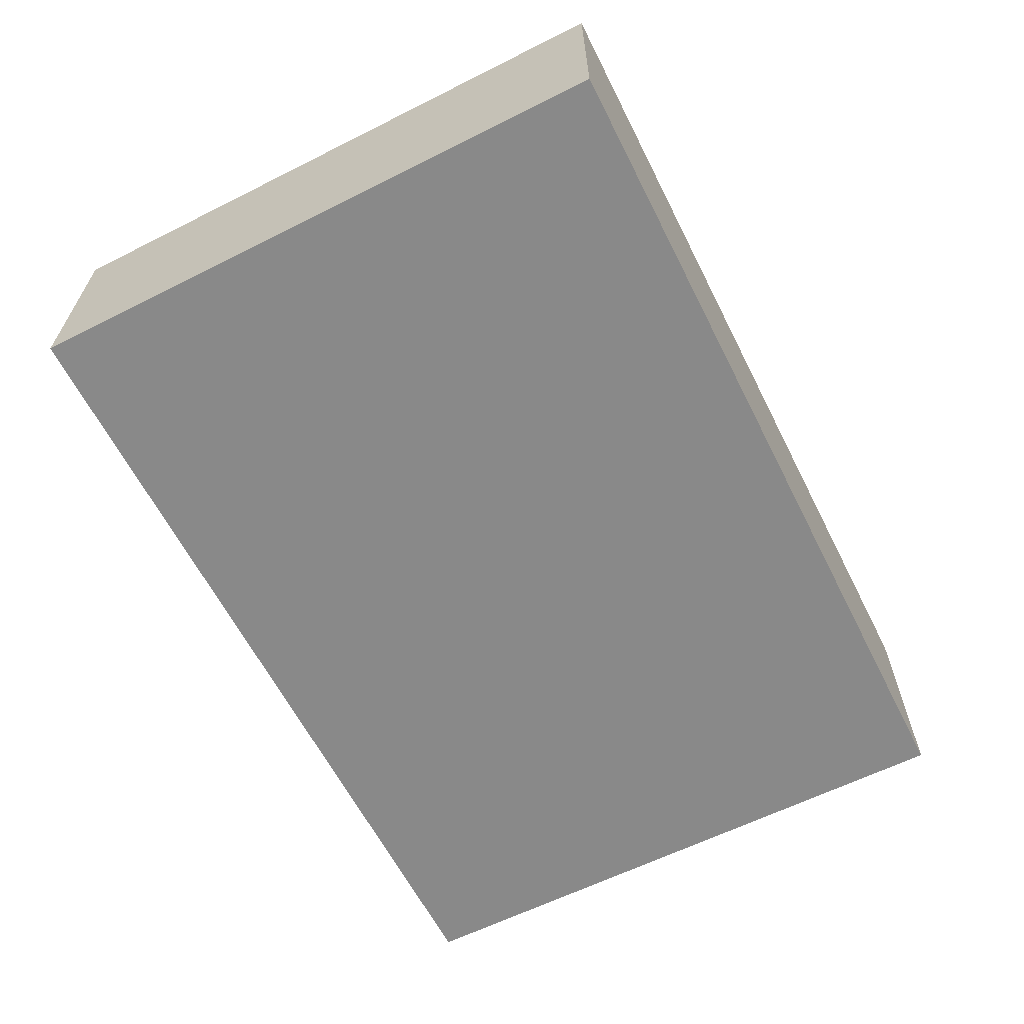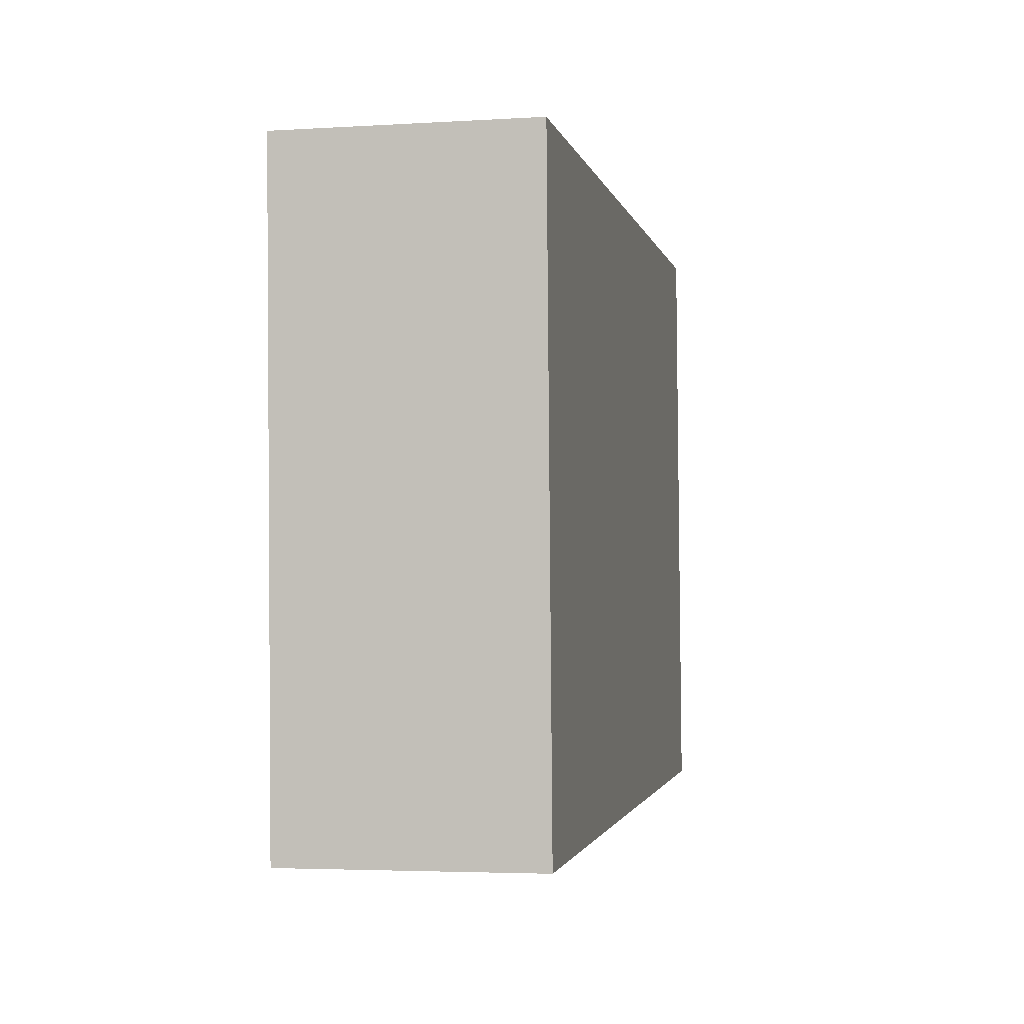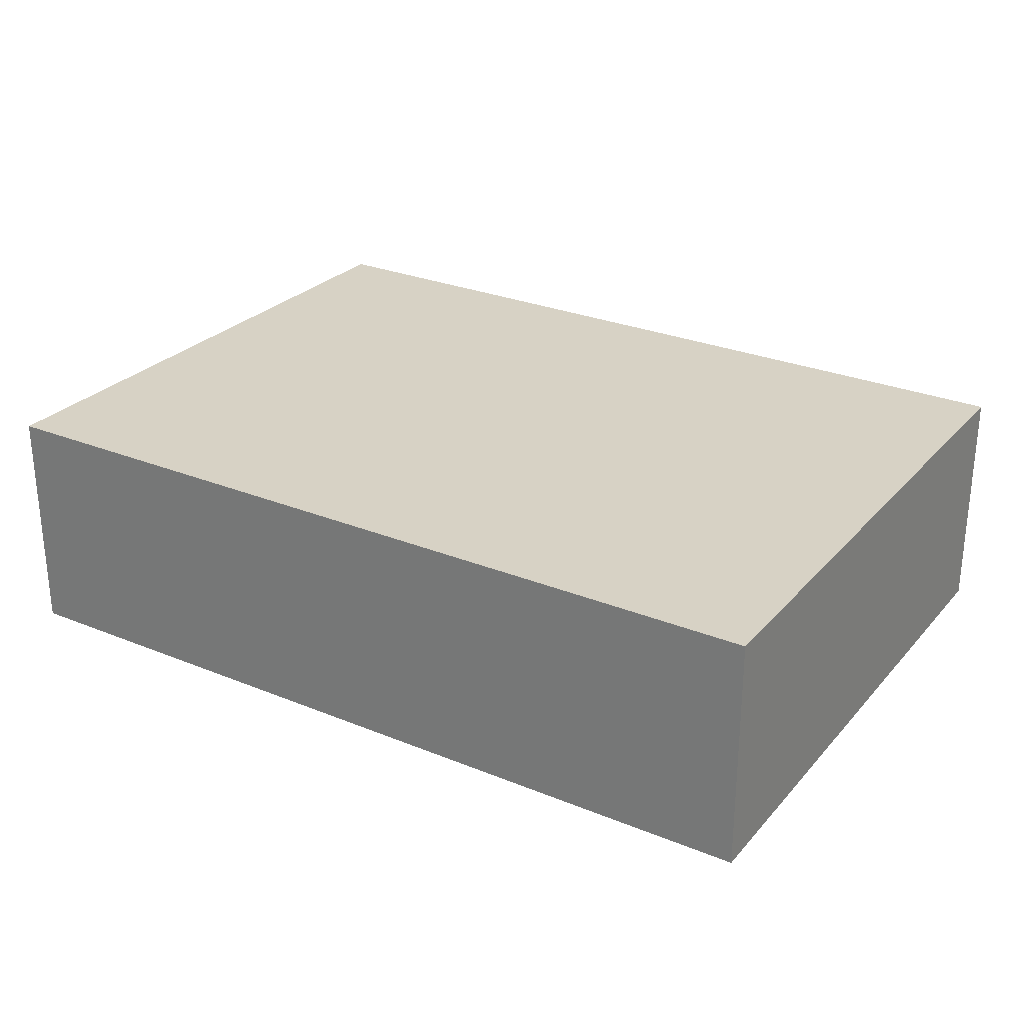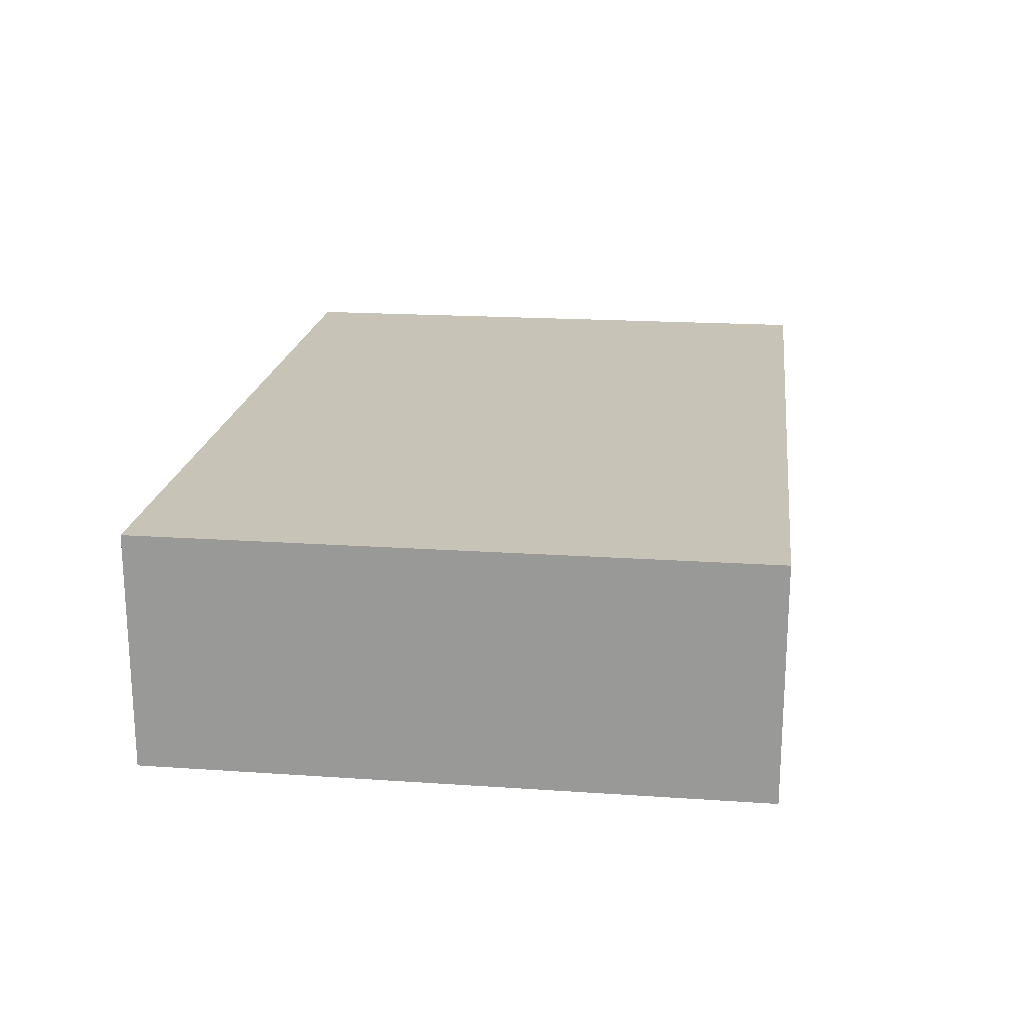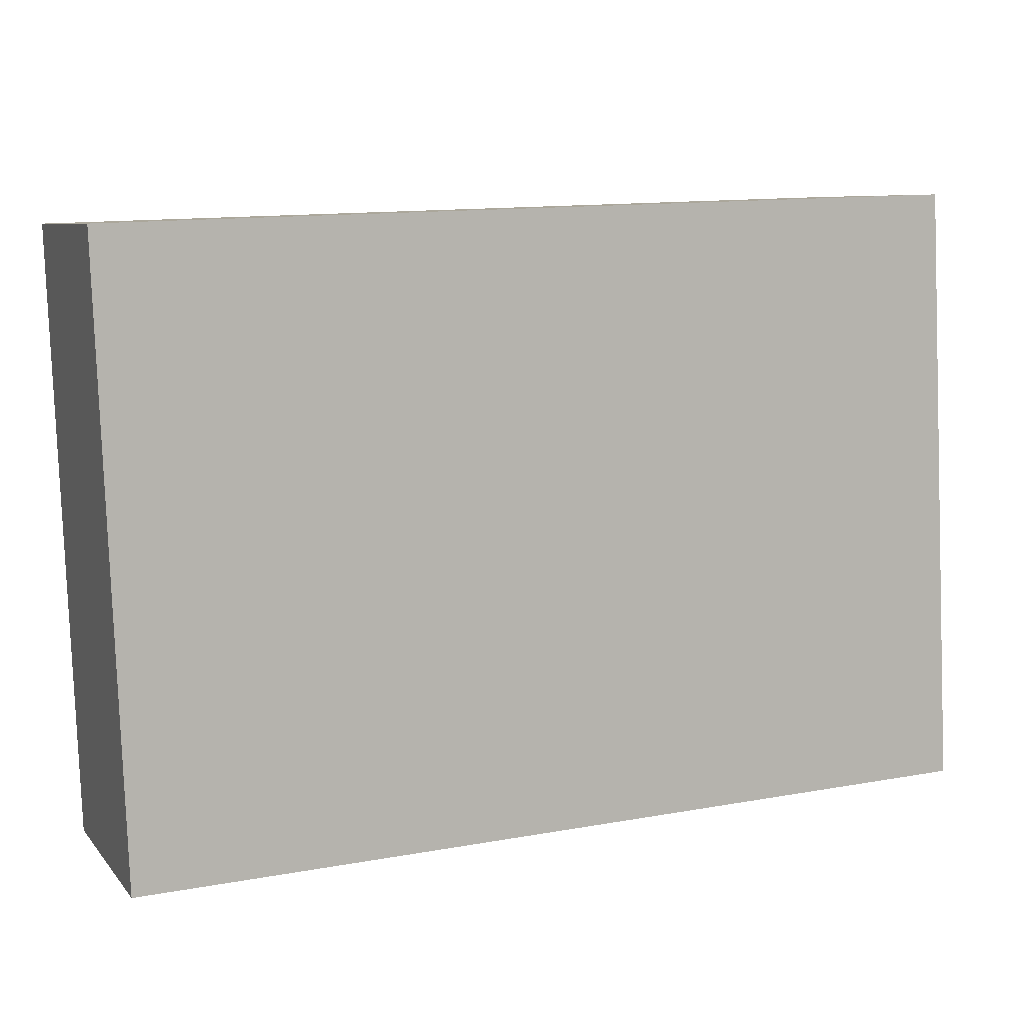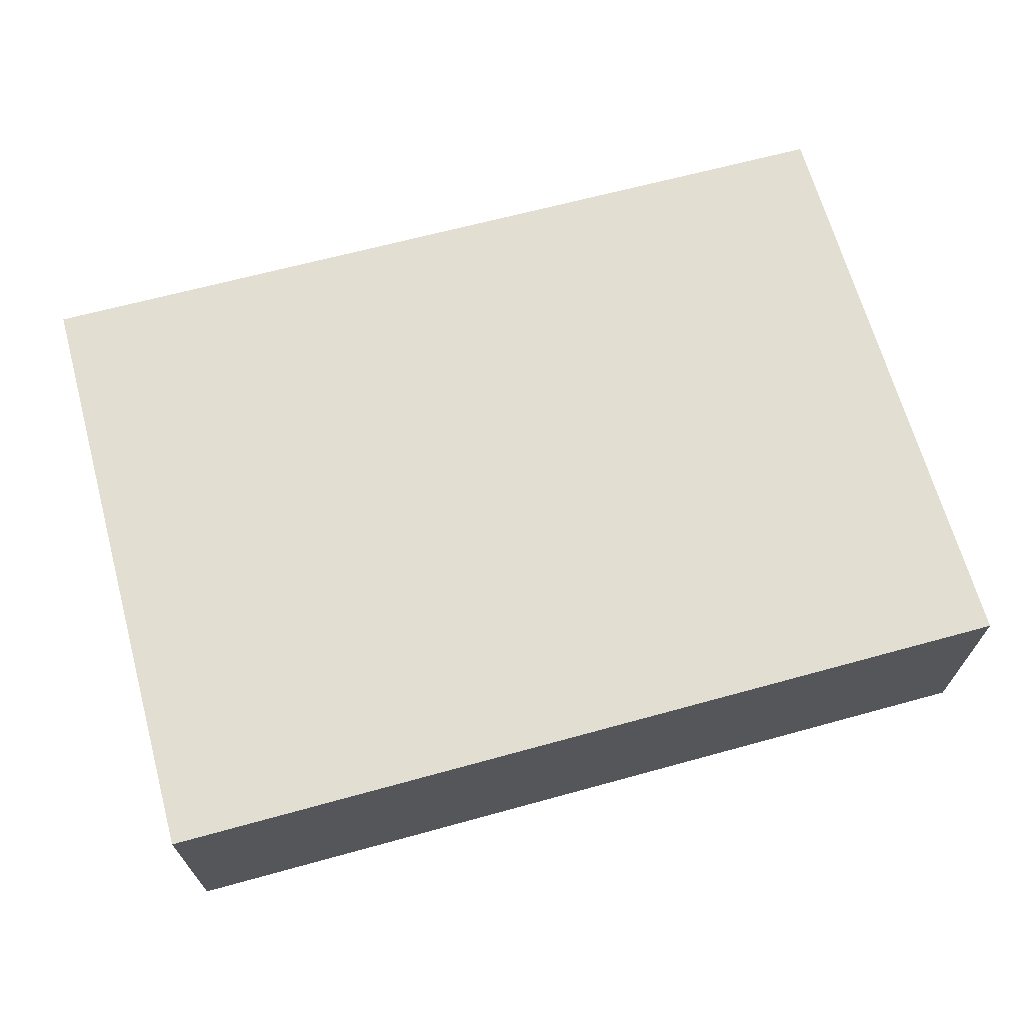
<metadata>
{"format":"obj","ext":"obj","renderer":"f3d","projection":"perspective","resolution":1024,"background":"white","views":[{"elev":-63.1,"azim":119.2,"up":"+Y"},{"elev":-3.8,"azim":101.4,"up":"+Z"},{"elev":27.3,"azim":-145.4,"up":"+Y"},{"elev":19.8,"azim":99.5,"up":"+Y"},{"elev":7.7,"azim":158.3,"up":"+Z"},{"elev":67.6,"azim":167.0,"up":"+Y"}]}
</metadata>
<code>
v  3.382 0.923 -0.14
v  0.113 0.923 2.359
v  3.476 0.923 2.244
v  0 0.923 5.652e-17
v  3.476 -1.374e-16 2.244
v  3.382 8.573e-18 -0.14
v  0 0 0
v  0.113 -1.444e-16 2.359
g defaultobject
f 1 2 3
f 2 1 4
f 5 1 3
f 1 5 6
f 6 4 1
f 4 6 7
f 7 2 4
f 2 7 8
f 8 3 2
f 3 8 5
f 8 6 5
f 6 8 7

</code>
